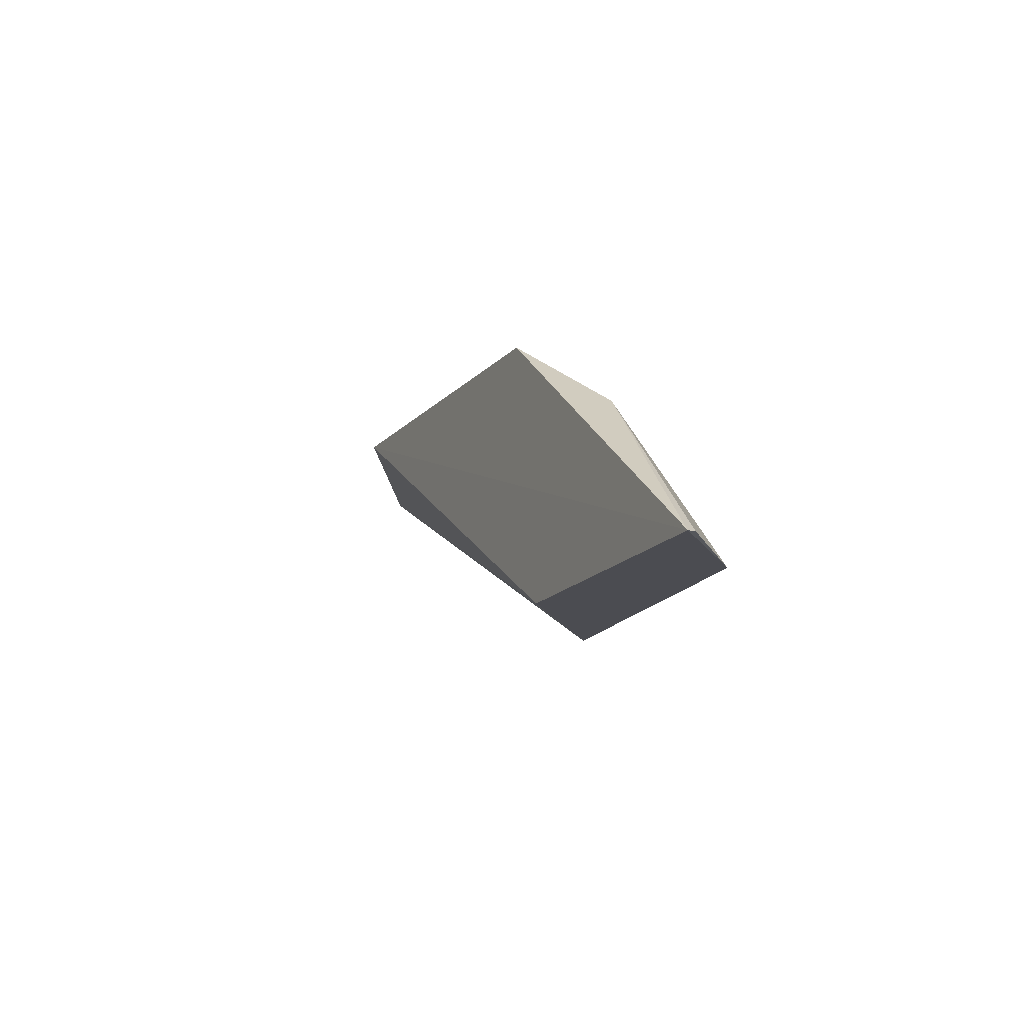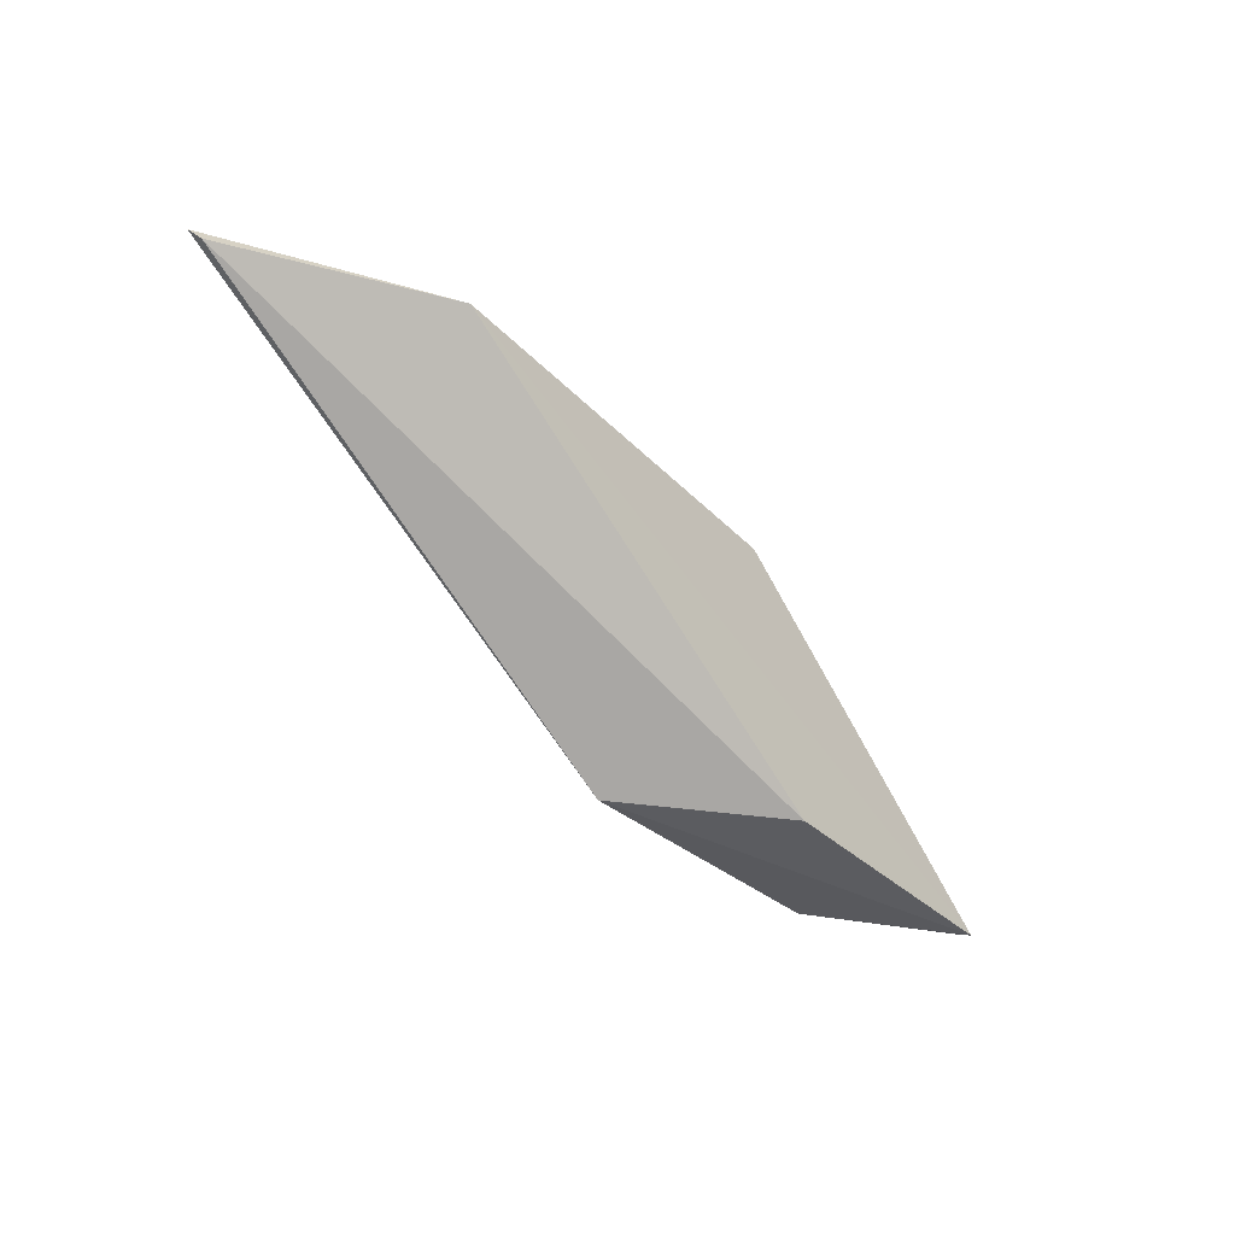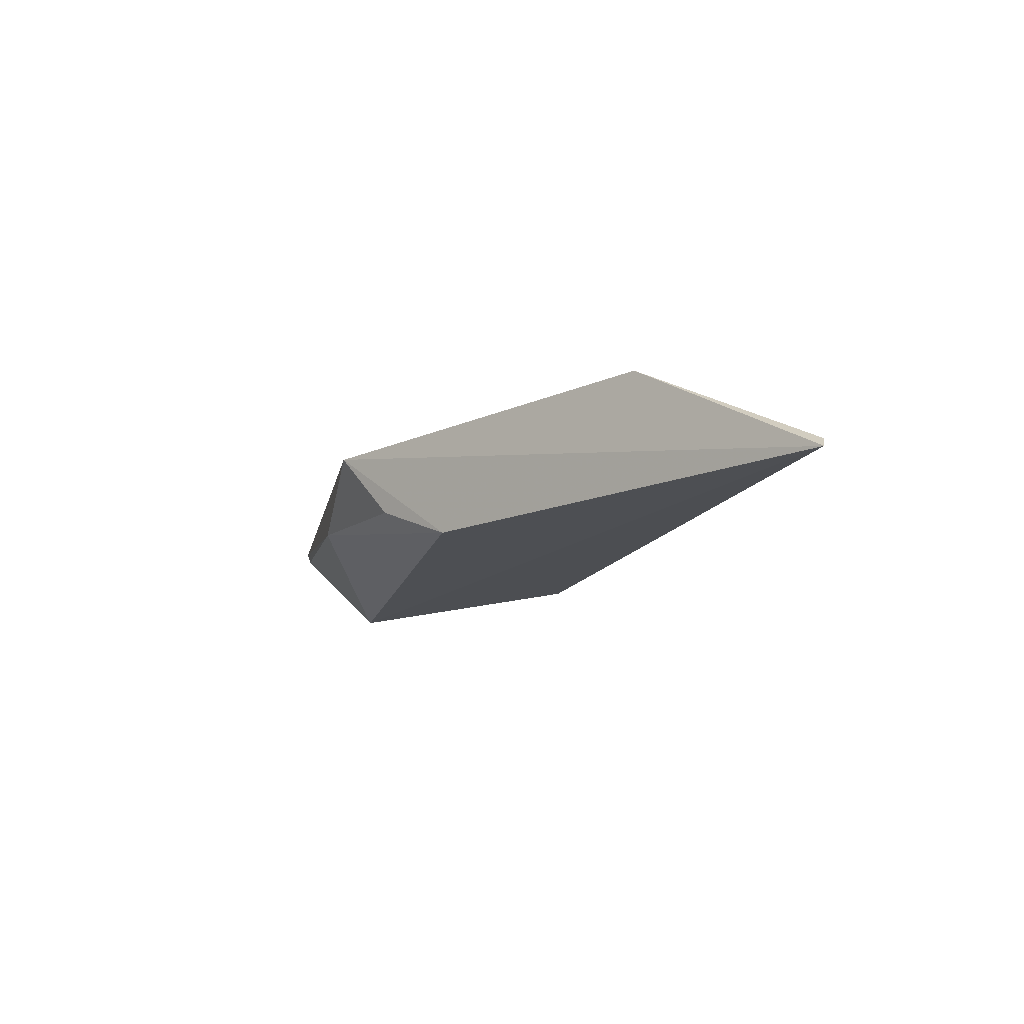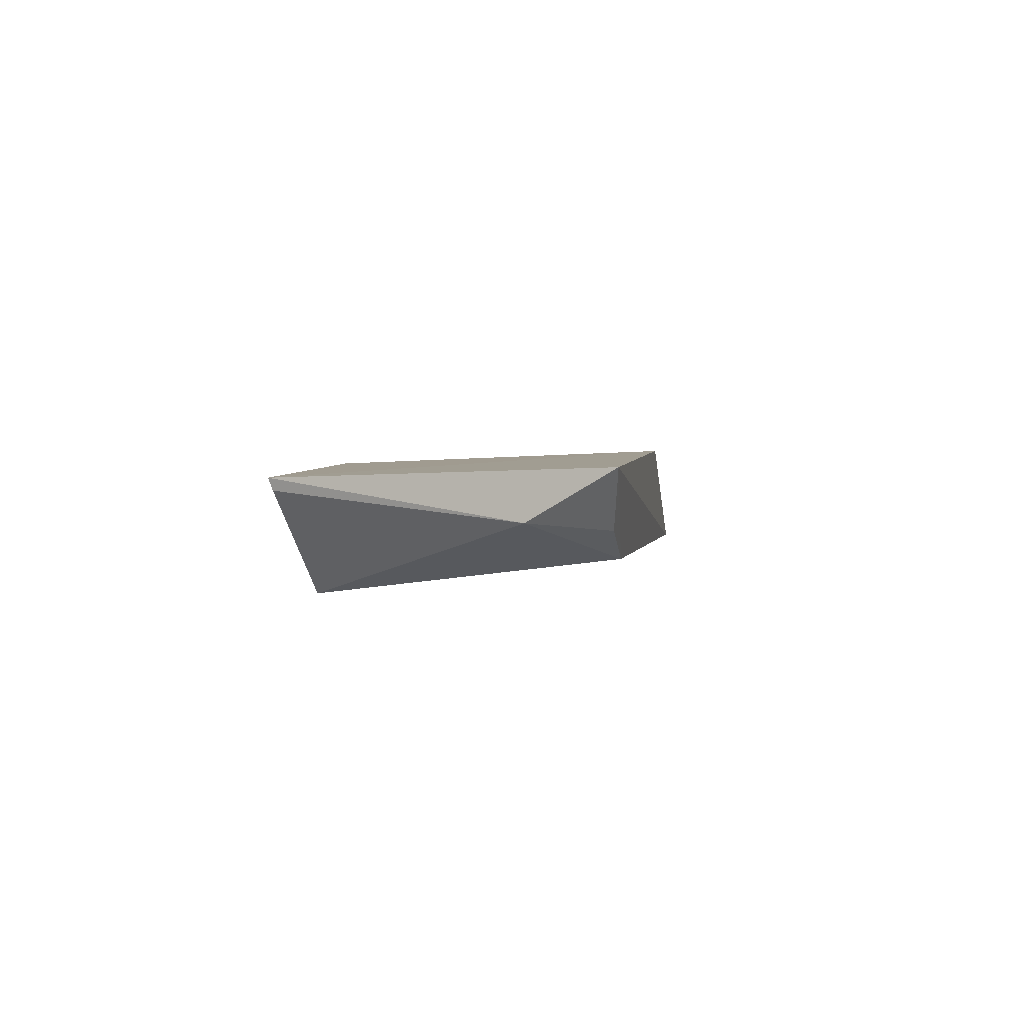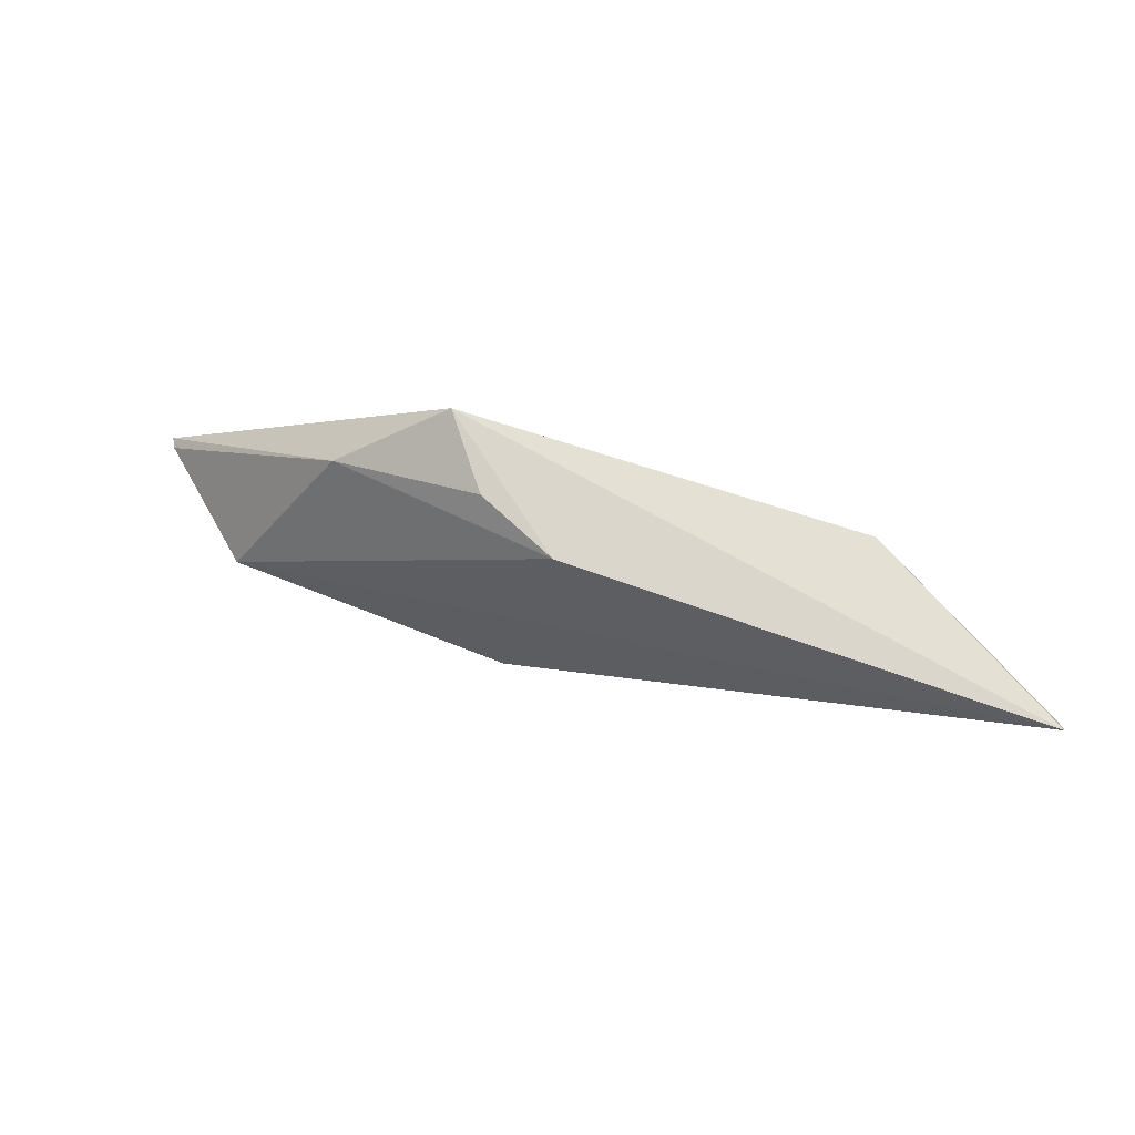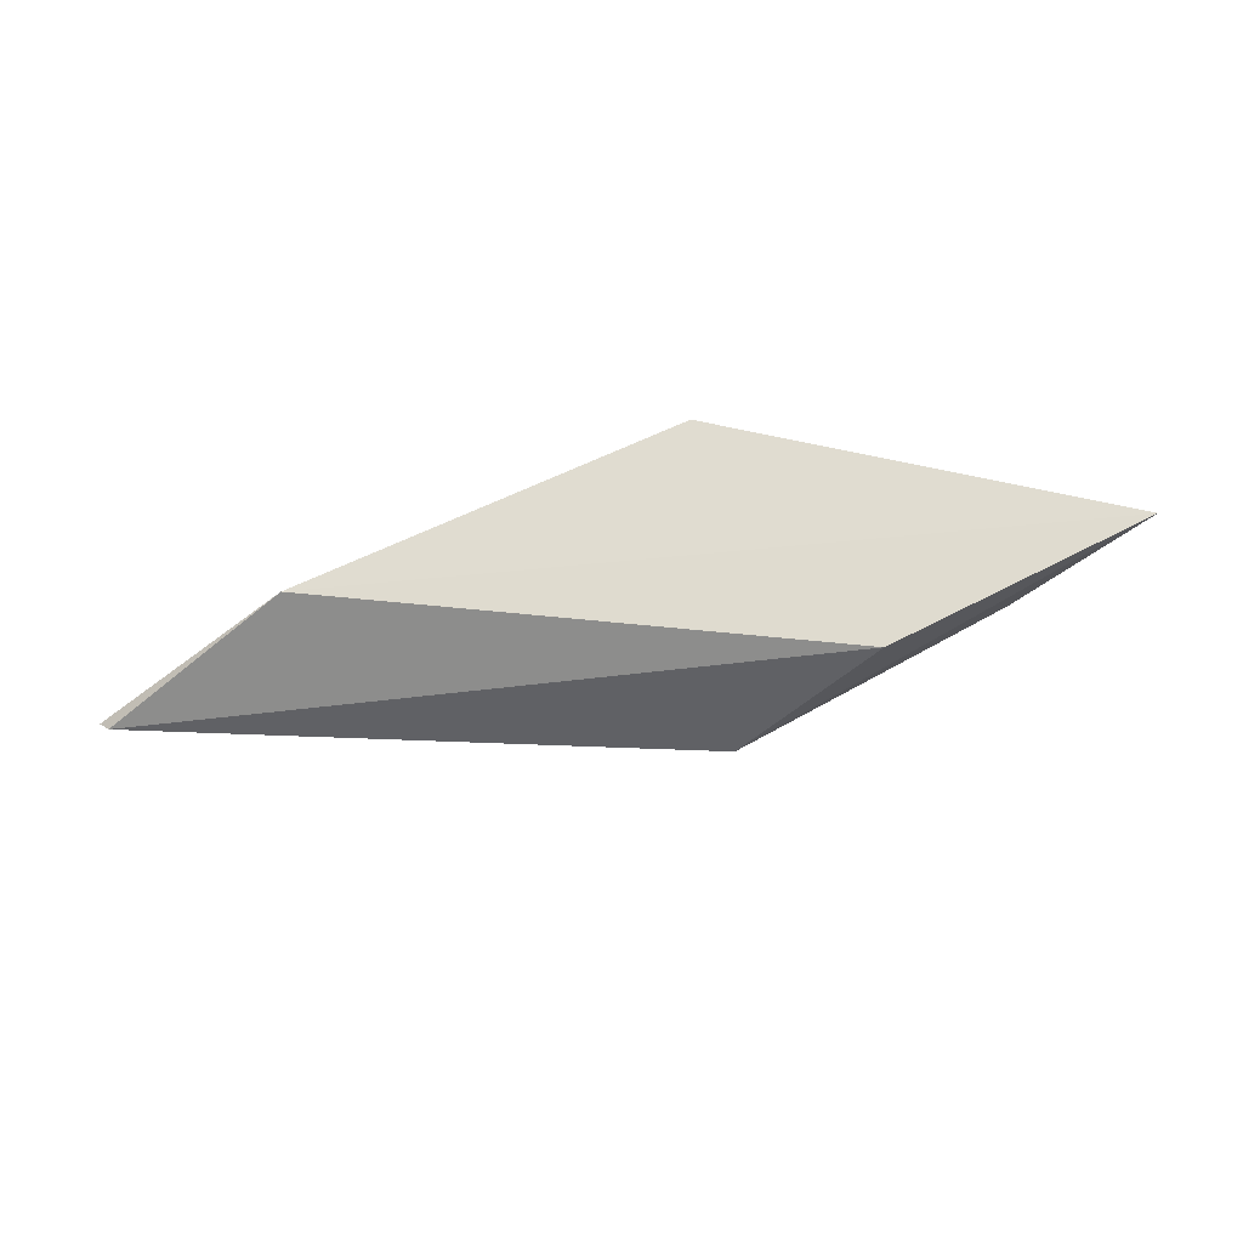
<metadata>
{"format":"obj","ext":"obj","renderer":"f3d","projection":"perspective","resolution":1024,"background":"white","views":[{"elev":-15.3,"azim":-114.3,"up":"+Z"},{"elev":-36.0,"azim":128.8,"up":"+Z"},{"elev":-16.4,"azim":39.5,"up":"+Y"},{"elev":3.8,"azim":-81.4,"up":"+Y"},{"elev":64.3,"azim":20.5,"up":"+Z"},{"elev":71.1,"azim":153.8,"up":"+Y"}]}
</metadata>
<code>
v -0.2032 0.3567 0.3893
v -0.1653 0.3356 0.3871
v -0.2812 0.3558 0.3873
v -0.3448 0.3542 0.3356
v -0.3018 0.346 0.3715
v -0.1641 0.3334 0.3896
v -0.3214 0.3345 0.3368
v -0.3461 0.3564 0.3352
v -0.2642 0.3335 0.3346
v -0.2704 0.3424 0.3855
v -0.2541 0.3351 0.3855
v -0.2915 0.3567 0.3346
f 7 11 5
f 2 9 12
f 1 2 12
f 8 1 12
f 9 8 12
f 4 8 7
f 8 9 7
f 1 8 3
f 3 10 11
f 11 7 6
f 2 1 6
f 9 2 6
f 7 9 6
f 1 3 6
f 3 11 6
f 8 4 5
f 4 7 5
f 10 3 5
f 3 8 5
f 11 10 5

</code>
